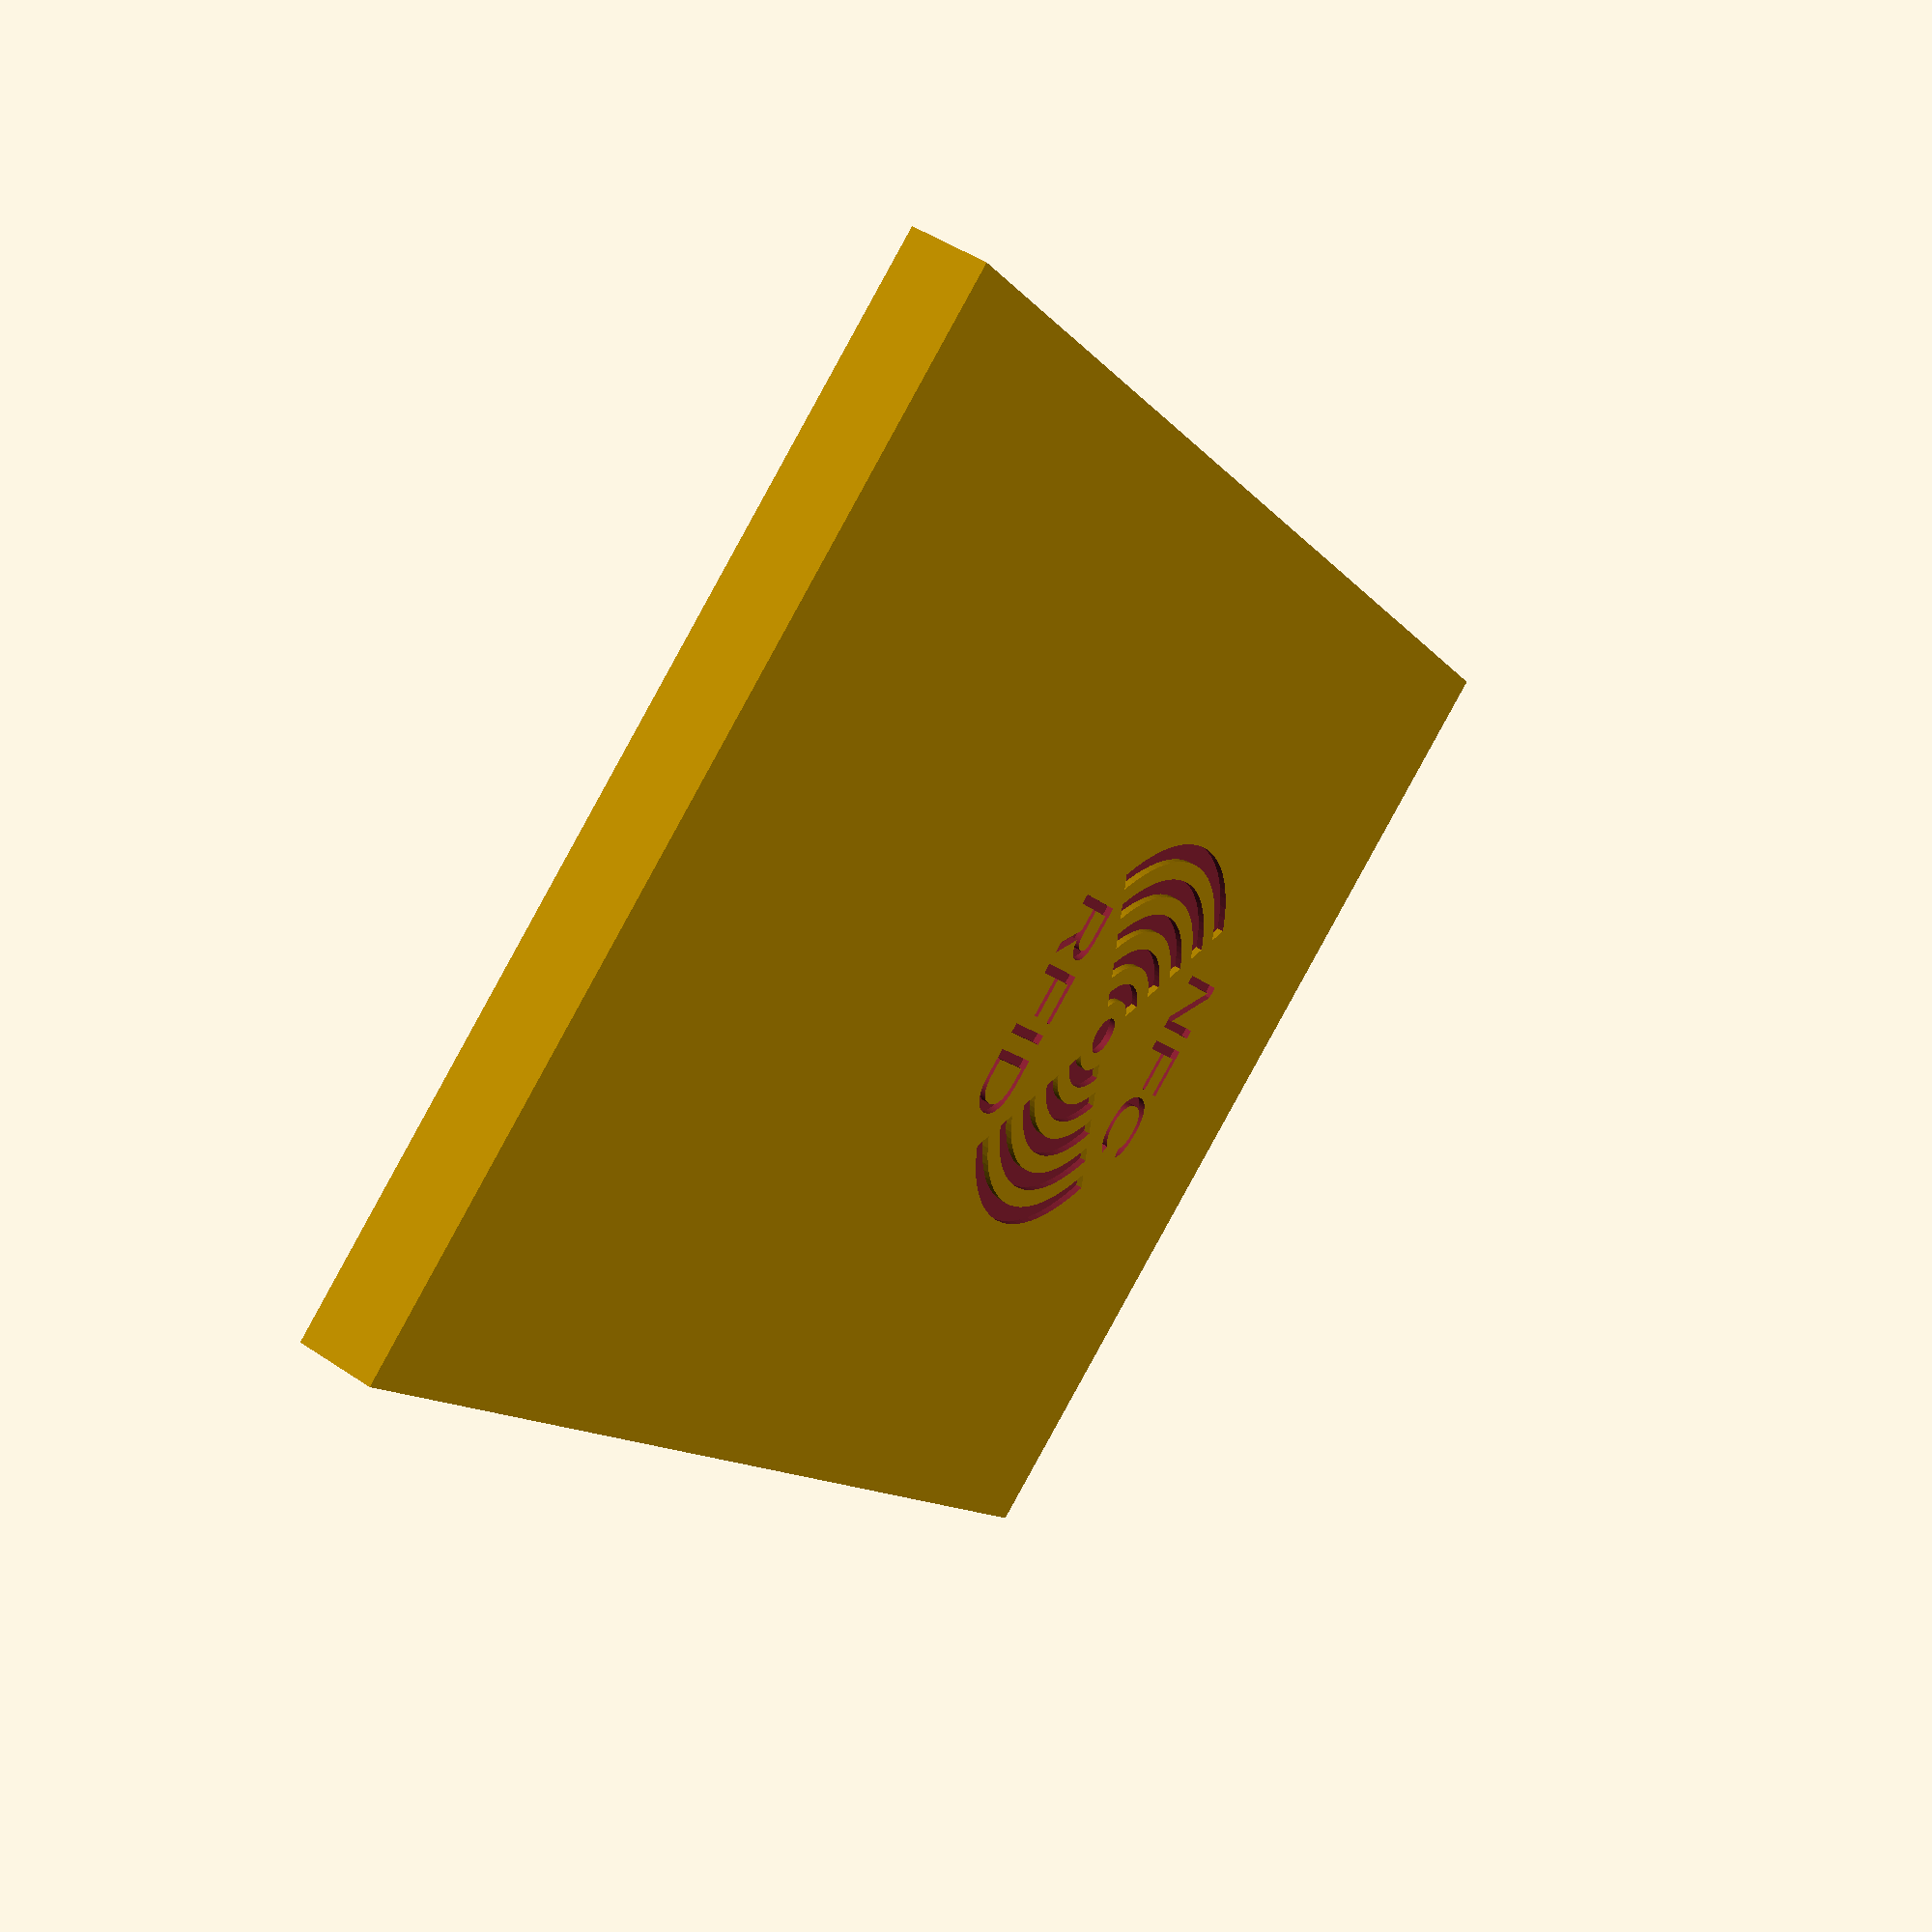
<openscad>
$fn=90;
pcbBoard=[40,60,1.5];

// RFID_RC522();
// translate([50,0,0]) BasePlate();
translate([-60,0,0]) Aussparung();
//translate([10,90,0]) NfcSymbol();

// NfcSymbol(d=10,height=1);

module BasePlate(){
    color("white"){
        cube(pcbBoard);
        translate([0,0,pcbBoard[2]]) 
            MountingHoles(df=.9);
    }
}

module Aussparung(){
    wallThickness=4;
    baseThickness=2;
    difference(){
        cube(pcbBoard+wallThickness*[2,2,0]+baseThickness*[0,0,1]);

        translate(wallThickness*[1,1,+.01]+baseThickness*[0,0,1])
            PcbBoard(df=.9);

    // NFC Symbol
    translate([pcbBoard[0]/2+wallThickness,20,.3]) 
        rotate([180,0,0])
            NfcSymbol(d=18,height=.31);
    }
}
module PcbBoard(df=1){
    difference(){
        color("blue")
            cube(pcbBoard);
        MountingHoles(df=df);
    }
}

module RFID_RC522(){
    PcbBoard();

    // NFC Symbol
    translate([pcbBoard[0]/2,20,pcbBoard[2]]) 
        color("white")
        NfcSymbol(d=18,height=.2);

    translate(pcbBoard-[5.1,12.1,0])
        Quartz();
  
    translate(pcbBoard-[29.3,2.1,1.5])
        PcbHoles();
  
    translate(pcbBoard-[29.3,25.4,0])
        for( x=[0:3:17.2])
            translate([x,0,0])
                Chip();  
}
module MountingHoles(df=1){
    
    // mounting Holes
    for( x=[-12.6,12.6] ) {
        translate([pcbBoard[0]/2+x,7.3,-.01])
            cylinder(d=2.8*df,h=1.5+.02);
    }

    // mounting Holes
    dist2=34;
    for( x=[-dist2/2,dist2/2] ) {
        translate([pcbBoard[0]/2+x,44.9,-.01])
            cylinder(d=2.8*df,h=1.5+.02);
    }
}


module Quartz(){
    sizeY=10.7;
//    d=3.4;
    d=4.2;
    h=3.5;
    color("silver")
        hull(){
            translate([d/2,0,0])
            for( y=[d/2,sizeY-d] ) {
                translate([0,y,0])
                    cylinder(d=d,h=3.5);
            }
        }
}

module PcbHoles(){
    sizeX=18.2;
//    d=3.4;
    d=.5;
    h=3.5;
    color("silver")
        translate([d/2,0,0])
            for( x=[d/2:2.3:sizeX] ) {
                translate([x,0,-.01])
                    cylinder(d=d,h=1.5+.02);
            }
 
}

module Chip(){
    cube([1.9,1.2,0.8]);
}


module NfcSymbol(d=10, height=.1){

    cylinder(d=.1*d,h=height);

    difference(){
        for ( di=[0 : d*.2 : d] ) {
            difference(){
                cylinder(d=di+(d*.1),h=height);
                translate([0,0,-.1])
                    cylinder(d=di,h=height+.2);
            }
        }
        
        for ( rot=[45,-135] )
            rotate([0,0,rot])
                translate([0,0,-.1])
                   cube([d*.6,d*.6,height+.2]);
    }

    // Text NFC
    translate([d*-.27,d*0.35,0])
            linear_extrude(height = height,width=0) 
                text("NFC", ,size=d*.2,halign="left"); 

    // Text RFID
    translate([d*-.32,-d*0.55,0])
            linear_extrude(height = height,width=0) 
                text("RFID", ,size=d*.2,halign="left"); 
    }

</openscad>
<views>
elev=311.6 azim=36.6 roll=126.9 proj=p view=solid
</views>
